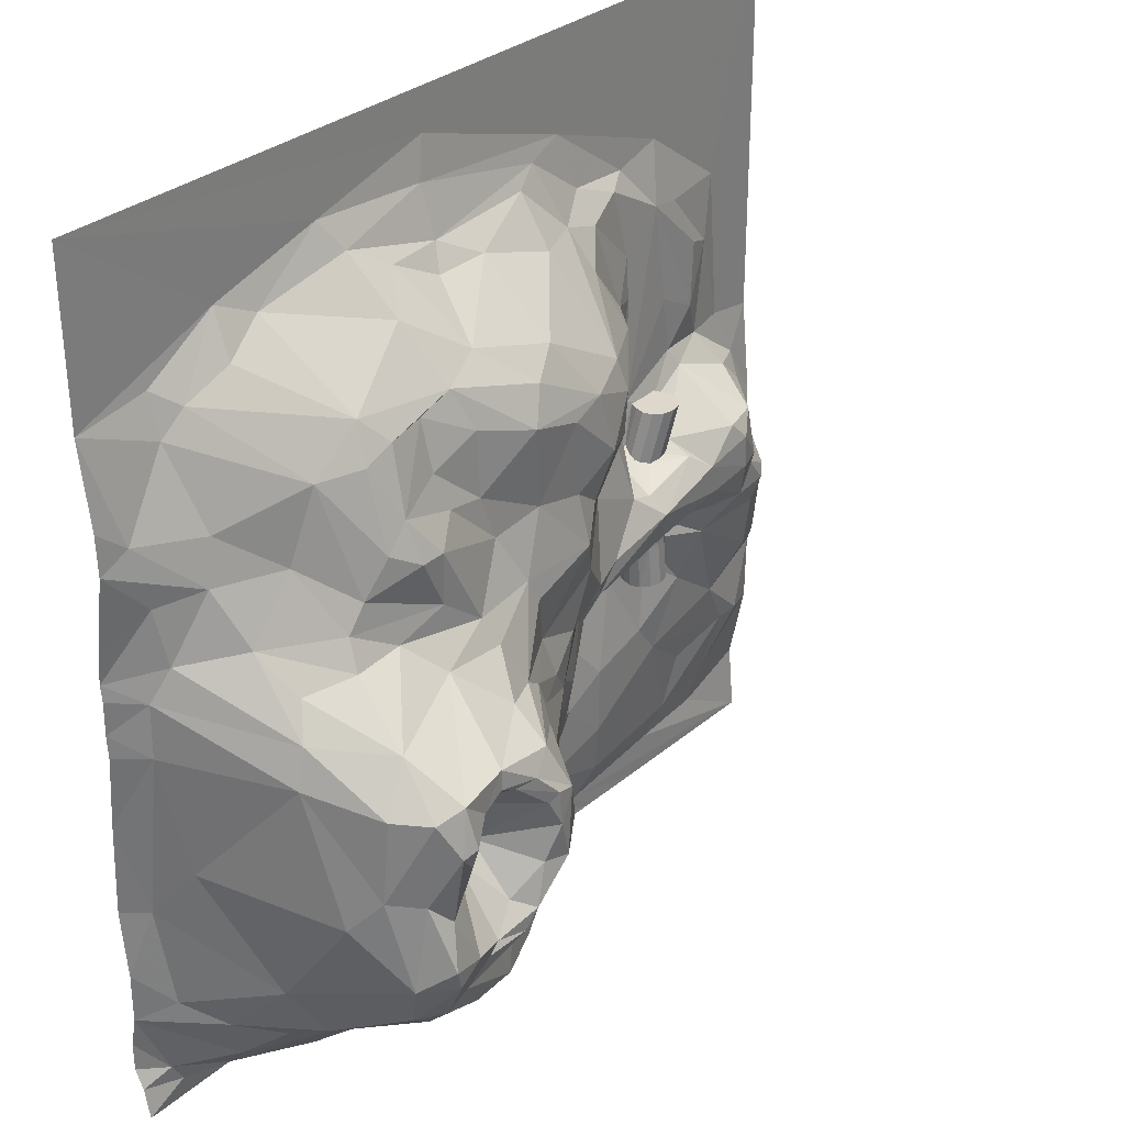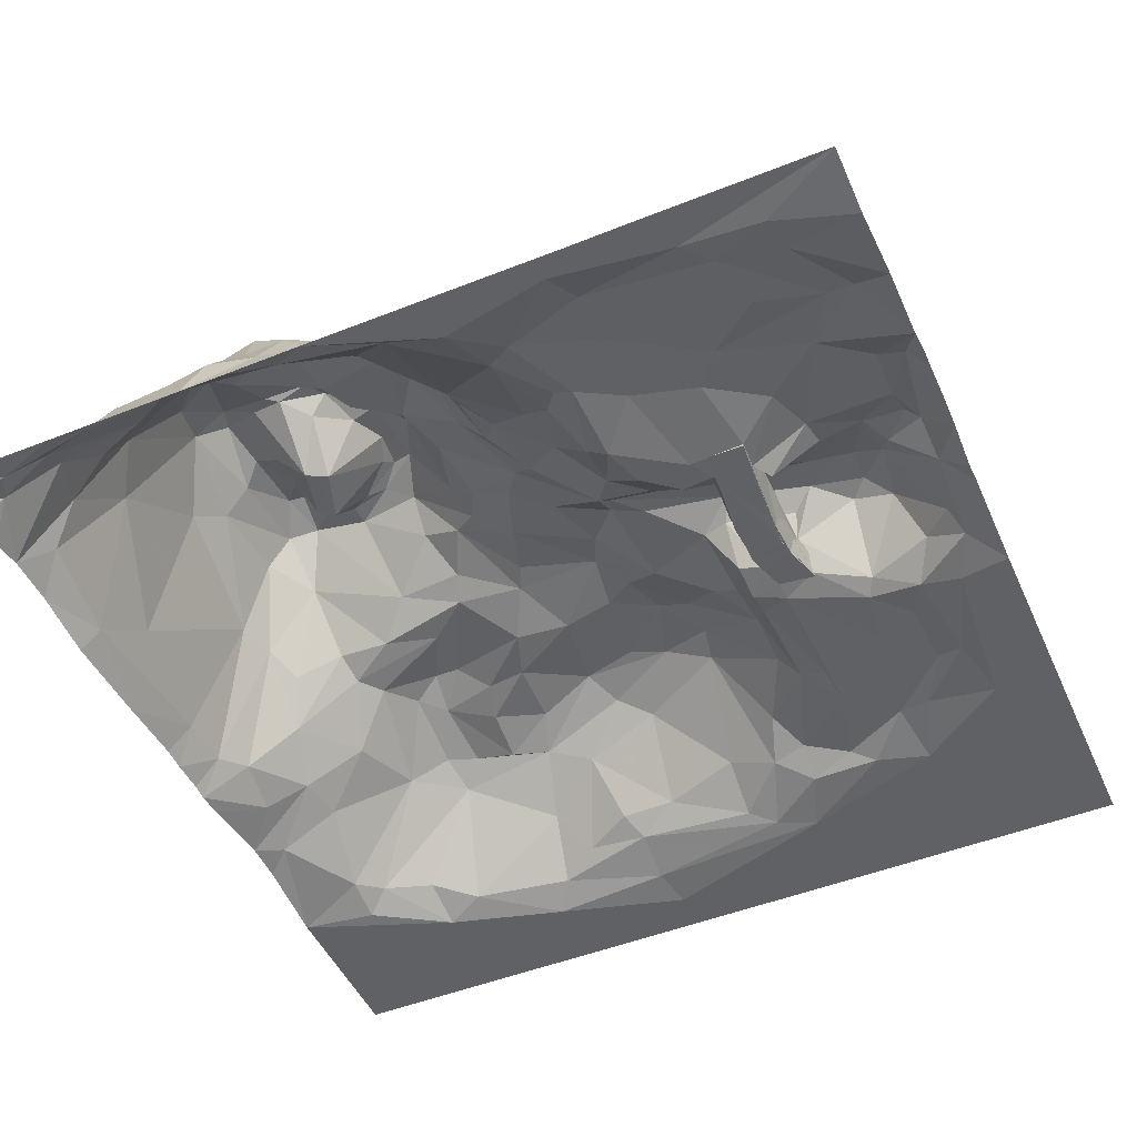
<metadata>
{"format":"obj","ext":"obj","renderer":"f3d","projection":"perspective","resolution":1024,"background":"white","views":[{"elev":31.5,"azim":130.2,"up":"+Z"},{"elev":-48.8,"azim":-156.1,"up":"+Y"}]}
</metadata>
<code>
o island
v -110.1 -1.564 110.2
v -58.67 13.44 -3.031
v -53.37 13.03 -3.787
v -50.66 10.1 -2.531
v -50.19 9.778 -27.26
v -51.26 4.12 -5.836
v -61.92 8.526 -6.666
v -62.74 9.331 -26.13
v 111.5 -1.564 110.2
v 42.7 -1.434 90.52
v 9.769 -1.519 99.48
v 12.21 -0.09991 89.16
v 37.65 2.118 82.87
v 72.85 -1.506 82.15
v -24.93 -0.2424 81.66
v 12.06 3.931 76.81
v 62.77 0.8008 77.52
v -70.95 -1.471 72.58
v -34.99 -1.472 85.05
v -18.38 2.011 77.57
v 27.69 5.862 77.13
v 35.02 14.02 69.42
v 74 3.889 71.11
v -57.53 -0.97 69.06
v -18.3 10.44 65.39
v 1.311 8.336 71.26
v 15.33 7.885 70.88
v 86.36 2.948 65.93
v -39.65 0.6481 70.83
v -30.76 5.349 65.37
v 92.59 -0.8883 70.73
v -110.1 -1.547 14.55
v -51.49 2.19 66.3
v -39.9 5.987 62.81
v 57.06 22.52 57.72
v 111.5 -1.28 67.76
v -76.61 0.7371 55.4
v -34.62 10.73 54.2
v 19.97 21.29 59.25
v 51.22 26.75 51.35
v 92.73 2.206 60.24
v -94.05 -1.466 56.17
v -68.5 1.558 56.73
v -56.03 2.729 48.23
v 40.79 25.02 52.29
v 59.11 26.6 48.33
v 69.84 22.04 47.61
v 105 4.014 41.42
v 111.3 1.398 46.49
v -0.4819 25.83 54.2
v 7.786 29.96 48.94
v 31.23 24.98 55.29
v -83.64 1.782 42.17
v 12.58 33.29 40.41
v 27.53 28.8 44.89
v 40.3 27.91 39.51
v -90.36 -0.1347 39.8
v -82.71 1.854 25.2
v -54.51 4.45 10.17
v -47.94 7.334 39.36
v -42.47 14.25 37.99
v -22.86 26.88 41.79
v -10.84 31.79 39.01
v -1.327 33.07 36.44
v 52.99 31.5 35.12
v 89.34 11.2 40
v 111.3 1.738 36.32
v -71.96 1.949 30.64
v -24.41 28.95 33.6
v 76.06 20.05 29.4
v 92.06 12.44 28.89
v -97.47 -1.465 16.33
v -54.65 4.368 37.95
v -15.45 32.41 23.18
v 9.431 31.01 18.86
v 27.14 29.36 28.21
v 51.73 35.14 24.83
v 59.16 32.27 29.15
v 102.4 6.077 26.37
v -42.51 14.55 22.94
v -24.11 28.34 22.34
v 37.86 30.4 30.44
v 111.6 -1.038 16
v -47.2 6.639 14.23
v 45.23 34.95 24.77
v 65.23 30.42 20.06
v -74.16 1.688 15.99
v -41.72 13.07 9.846
v -35.01 17.12 11.28
v -12 29.61 10.37
v -3.953 31.4 16.14
v 23.13 30.06 16.57
v 44.87 34.29 11.35
v 88.19 20.44 15.05
v 100.7 8.683 12.38
v -87.65 -0.5005 15.05
v 70.03 30.37 13.87
v -76.69 3.535 11.49
v -54.34 5.137 5.551
v -46.88 5.12 7.108
v -5.921 33.07 2.48
v 57.96 33.24 6.859
v 71.56 34.05 6.658
v 111.5 -1.775 8.936
v -109.9 0.9238 -9.992
v -102.6 0.205 4.184
v -92.88 5.112 5.761
v -63.35 5.271 5.648
v -21.93 22.2 3.751
v 34.22 35.53 3.125
v 84.51 30.03 5.651
v 111.5 -1.22 4.864
v -100.3 4.357 -1.399
v -87.74 17.39 -0.5289
v -77.69 20.05 -0.6439
v -62.04 11.81 -0.7744
v -52.15 6.131 -0.4383
v -46.15 7.993 -0.9904
v -39.24 19.49 -5.103
v 49.22 39.51 -1.743
v 88.99 34.62 -2.309
v 105.1 5.947 4.141
v -102.9 6.431 -15.36
v -82.07 21.23 -5.236
v -63.55 17.46 -4.427
v -45.8 18.83 -7.447
v 9.267 31.58 -16.32
v 13.53 34.43 -2.548
v 16.44 33.67 3.686
v 31.81 38.85 -3.557
v 37.18 47.56 -12.8
v 74.87 49.57 -5.473
v 111.5 -1.472 -3.729
v -89.79 18.41 -14.17
v -82.62 20.98 -14.05
v -68.93 20.69 -8.631
v -48 22.7 -12.38
v -27.18 23.76 -15.29
v -9.673 30.28 -6.831
v 26.26 41.99 -15.12
v 69.7 62.26 -15.63
v 83.5 52.74 -16.43
v 91.94 35.59 -11.79
v 105.8 6.409 -9.255
v 111.5 -1.147 -9.631
v -109.9 0.4579 -14.82
v -18.81 25.95 -17.49
v 19.68 39.37 -20.06
v -92.28 15.22 -18.85
v -70.85 20.28 -16.59
v -48.18 20.91 -19.8
v -20.49 24.1 -21.95
v 38.06 57.46 -18.97
v 55.27 59.54 -15.17
v 77.41 60.7 -17.09
v -110 3.446 -26.02
v -102.2 12.12 -24.79
v -88.57 15.45 -26.74
v -67.27 15.92 -22.63
v -57.71 13.82 -25.44
v -33.09 16.82 -26.3
v -4.713 29.23 -21.99
v 5.419 32.63 -27.91
v 23.07 45.7 -26.39
v 45.11 60.71 -22.3
v 62.19 60.93 -22.02
v 68.65 64.71 -26.03
v 72.76 64.18 -26.89
v 107 2.326 -51.74
v 111.5 -2.644 -28.08
v -99.2 14.18 -26.92
v -64.9 5.051 -27.51
v -24.68 15.88 -34.36
v -19.21 19.19 -26.62
v 15.51 38.16 -28.19
v 34.27 61.67 -29.94
v 39.55 62.53 -28.41
v 50.11 58.9 -23.34
v 55.62 59.76 -20.18
v 84.94 52.08 -37.45
v -110 4.927 -34.77
v -76.44 12 -34.08
v -77.21 14.27 -26.12
v -43.67 5.321 -32.19
v 18.96 43.07 -41.54
v 78.23 58.48 -39.26
v 89.62 45.1 -45.51
v -98.21 11.72 -34.37
v -61.85 4.885 -32.66
v -48.37 4.073 -39.58
v -34.89 5.664 -39.02
v -6.075 24.42 -39.1
v 27.72 56.92 -43.74
v 41.84 61.4 -30.67
v 55.55 47.01 -29.38
v 59.84 47.66 -31.63
v 66.59 60.98 -34.09
v 102.5 12.52 -38.97
v -110 4.283 -43.63
v -105.7 7.163 -48.13
v -62.21 4.728 -39.86
v -0.3202 30.05 -35.34
v 38.78 62.62 -37.48
v 50.81 46.03 -42.43
v 56.69 47.15 -44.57
v 111.5 -3.795 -52.22
v -86.99 7.583 -58.7
v -72.91 7.408 -48.31
v -31.68 4.623 -50.06
v -15.89 19.92 -46.23
v 35.95 62.08 -47.6
v 42.12 60.27 -47.09
v 49.89 56.5 -55.02
v 64.92 55.32 -46.8
v -110.2 3.22 -49.17
v -98.99 9.355 -48.57
v -27.01 5.958 -51.88
v 8.157 35 -52.64
v 65.73 61.96 -58.88
v 72.8 61.05 -44.75
v -58.94 6.02 -58.53
v -4.207 22.85 -56.58
v 1.123 27.72 -50.31
v 23.74 45.12 -53.37
v 35.13 59.01 -53.1
v 45.3 61.07 -57.63
v 75.43 64.11 -55.92
v -109.9 2.786 -55.34
v -31.15 5.816 -69.63
v -21.96 10.66 -63.8
v -13.65 18.8 -59.24
v 56.61 59.02 -61.18
v 81.86 57.47 -60.9
v 93.77 29.02 -68.98
v -101.4 5.585 -71.76
v -65.86 5.363 -67.27
v -42.22 6.744 -62.65
v 36.09 48.58 -58.81
v 48.7 60.29 -62.54
v 59.97 59.6 -63.14
v 73.67 63.43 -61.51
v 111.5 -2.081 -69.56
v -110 2.415 -73.21
v -94.88 5.654 -71.91
v 1.58 24.49 -65.12
v 7.861 35.57 -67.1
v 14.35 41.12 -67.03
v 45.72 58.67 -63.58
v 62.91 55.24 -73.06
v -79.06 3.155 -78.01
v 40.4 49.32 -66.49
v 51.97 52.57 -70.33
v 79.49 54.12 -71.9
v 98.17 15.1 -82.7
v 105 5.858 -76.93
v -26.68 6.679 -70.56
v 18.24 41.51 -74.07
v 67.85 53.7 -77.81
v -75.85 1.265 -93.03
v -42.39 6.132 -80.98
v 1.428 20.35 -71.32
v 16.62 35.27 -79.79
v 86.49 34.83 -81.22
v -91.24 1.153 -90.18
v 19.01 34.18 -85.06
v 31.88 46.47 -81.39
v 43.29 50.67 -83.39
v 55.83 51.64 -83.01
v 67.38 47.39 -84.09
v 111.3 -2.443 -82.56
v -110.1 -1.773 -93.49
v -22.95 4.523 -88.17
v -16.3 6.817 -83.51
v 47.65 46.5 -88.44
v 89.09 24.23 -86.18
v 111.6 -3.828 -90.51
v -43.48 4.353 -94.48
v 15.78 20.58 -89.79
v 31.34 34.54 -88.53
v 37.86 39.76 -89.86
v 45.01 31.37 -94.74
v 58.63 38.48 -90.19
v 69.61 30.81 -92.2
v 79.28 31.01 -87.38
v 93.48 12.78 -95.48
v -90.01 -0.9829 -99.52
v 26.89 14.39 -101.7
v 61.59 20.44 -100.7
v 104.6 0.6788 -99.22
v 111.5 -3.858 -97.93
v -110.1 -0.1676 -110.6
v -69.62 -0.08962 -100.6
v -39.87 -0.03286 -104.6
v -12.38 -0.274 -99.57
v 12.2 11.09 -96.14
v 37.47 18.39 -100.9
v 49.77 19.99 -102.6
v 75.74 18.22 -101.1
v 92.05 7.225 -102.3
v 111.5 -1.535 -102.8
v 1.304 0.7514 -103.2
v 26.32 1.924 -106.8
v 52.78 5.334 -107.3
v 77.51 2.145 -108.1
v 101.4 0.7968 -104.6
v 111.5 -1e-06 -110.5
v -66.25 -0.1964 -110.6
v -46.45 -0.1226 -110.4
v 18.77 -0.1532 -110.6
v 38.48 -0.2303 -110.6
v 85.18 -0.1994 -110.6
v -60.02 3.932 -7.666
v -52.1 12.32 -26.09
v -52.47 4.202 -33.67
f 11 19 1
f 10 12 11
f 12 15 19
f 12 16 15
f 13 21 16
f 10 17 13
f 15 29 19
f 13 17 22
f 14 36 31
f 19 29 24
f 16 26 20
f 21 27 16
f 29 33 24
f 26 25 20
f 21 39 27
f 17 23 35
f 29 34 33
f 30 34 29
f 23 28 35
f 33 44 43
f 30 38 34
f 31 36 41
f 33 34 44
f 39 51 50
f 40 45 52
f 35 47 46
f 36 49 48
f 43 53 37
f 38 60 34
f 12 13 16
f 37 57 42
f 43 44 59
f 30 62 38
f 51 63 50
f 45 56 55
f 46 65 40
f 43 58 53
f 59 68 43
f 44 73 59
f 54 64 63
f 40 65 45
f 47 66 70
f 41 48 66
f 57 72 42
f 56 76 55
f 65 82 56
f 46 47 78
f 66 71 70
f 48 67 71
f 64 74 63
f 64 75 91
f 54 76 75
f 65 78 77
f 47 86 78
f 47 70 86
f 58 96 57
f 69 81 80
f 74 81 69
f 68 59 87
f 60 80 84
f 82 92 76
f 70 71 94
f 58 87 96
f 77 93 85
f 86 93 77
f 70 94 97
f 79 104 95
f 83 104 79
f 81 90 109
f 71 95 94
f 96 106 72
f 87 108 98
f 84 100 59
f 88 100 84
f 90 101 109
f 92 110 129
f 85 93 110
f 97 102 93
f 94 111 103
f 98 114 107
f 75 129 101
f 93 102 110
f 94 95 121
f 104 112 122
f 107 113 106
f 98 116 115
f 89 119 88
f 109 119 89
f 103 111 132
f 113 123 106
f 115 124 114
f 115 136 124
f 116 125 136
f 113 134 123
f 119 126 118
f 109 147 138
f 109 139 147
f 101 127 139
f 130 120 131
f 111 121 132
f 124 134 114
f 124 135 134
f 126 137 125
f 119 137 126
f 128 140 127
f 131 140 130
f 132 141 120
f 121 143 142
f 122 144 143
f 123 146 105
f 137 150 136
f 139 162 147
f 139 127 162
f 138 152 137
f 148 163 127
f 150 158 135
f 150 160 159
f 151 160 150
f 152 174 161
f 147 162 174
f 153 164 148
f 153 165 176
f 154 166 179
f 141 167 166
f 151 161 184
f 162 202 174
f 163 202 162
f 165 178 177
f 142 143 180
f 169 198 144
f 157 181 156
f 158 182 188
f 158 183 182
f 5 184 314
f 161 173 184
f 177 178 194
f 179 166 195
f 155 180 186
f 184 190 314
f 175 202 163
f 176 193 164
f 177 194 203
f 166 197 196
f 167 168 197
f 157 188 200
f 188 182 216
f 189 208 182
f 184 191 190
f 192 210 174
f 176 203 211
f 196 197 205
f 186 220 168
f 191 173 209
f 203 212 211
f 197 214 205
f 197 220 214
f 199 200 215
f 190 237 221
f 173 210 217
f 192 223 222
f 214 219 205
f 187 233 180
f 200 216 228
f 201 221 208
f 190 209 237
f 213 226 212
f 216 207 228
f 209 229 237
f 217 230 256
f 217 210 230
f 226 225 211
f 219 240 232
f 219 227 241
f 207 235 228
f 221 236 208
f 210 231 230
f 223 246 245
f 223 218 246
f 225 248 238
f 232 239 226
f 233 241 227
f 228 235 243
f 236 244 207
f 222 261 231
f 222 245 261
f 241 249 240
f 169 242 255
f 236 250 244
f 248 252 251
f 249 252 248
f 169 255 234
f 245 246 261
f 253 269 258
f 255 254 234
f 237 229 260
f 257 266 262
f 251 267 266
f 252 249 267
f 244 264 235
f 259 264 244
f 236 277 259
f 272 260 229
f 261 295 301
f 261 278 295
f 249 268 267
f 263 283 269
f 254 275 263
f 266 280 279
f 269 282 268
f 259 286 264
f 273 301 294
f 274 281 280
f 274 282 281
f 254 285 275
f 276 289 270
f 272 293 277
f 273 294 272
f 283 288 282
f 270 289 285
f 286 291 271
f 278 287 295
f 285 299 284
f 292 291 286
f 292 293 291
f 295 302 301
f 296 303 302
f 298 303 288
f 299 304 298
f 293 308 307
f 303 311 310
f 304 311 303
f 305 311 304
f 306 311 305
f 6 117 4
f 99 312 108
f 116 7 8
f 312 189 8
f 5 314 6
f 4 5 6
f 1 9 11
f 11 9 10
f 11 12 19
f 9 14 10
f 30 20 25
f 1 19 18
f 15 16 20
f 10 14 17
f 1 18 42
f 13 22 21
f 17 14 23
f 14 9 36
f 18 19 24
f 18 43 37
f 16 27 26
f 23 14 28
f 14 31 28
f 39 52 51
f 24 33 43
f 29 15 30
f 26 50 25
f 21 22 39
f 22 17 35
f 28 31 41
f 18 37 42
f 27 39 26
f 22 35 52
f 42 32 1
f 26 39 50
f 60 44 34
f 35 40 52
f 40 35 46
f 35 28 47
f 28 41 47
f 41 36 48
f 62 25 50
f 84 73 60
f 45 55 52
f 47 41 66
f 37 53 57
f 38 61 60
f 38 62 61
f 50 63 62
f 51 54 63
f 51 52 54
f 52 55 54
f 53 58 57
f 62 63 69
f 45 65 56
f 48 49 67
f 42 72 32
f 43 68 58
f 62 69 61
f 54 55 76
f 65 46 78
f 66 48 71
f 63 74 69
f 64 54 75
f 56 82 76
f 65 85 82
f 65 77 85
f 71 67 79
f 57 96 72
f 60 61 80
f 61 69 80
f 64 91 74
f 67 83 79
f 68 87 58
f 89 80 81
f 82 85 92
f 78 86 77
f 84 80 88
f 32 106 105
f 81 74 90
f 74 91 90
f 75 76 92
f 86 70 97
f 71 79 95
f 87 98 96
f 89 81 109
f 91 75 101
f 92 85 110
f 86 97 93
f 108 59 99
f 96 107 106
f 96 98 107
f 118 88 119
f 90 91 101
f 75 92 129
f 97 103 102
f 97 94 103
f 98 115 114
f 59 100 99
f 111 94 121
f 95 104 122
f 107 114 113
f 98 108 116
f 99 100 117
f 100 118 117
f 120 110 102
f 109 101 139
f 101 129 128
f 102 132 120
f 4 118 126
f 121 95 122
f 106 123 105
f 115 116 136
f 125 116 2
f 2 3 125
f 126 125 3
f 3 4 126
f 109 138 119
f 101 128 127
f 129 110 130
f 122 112 133
f 142 132 121
f 125 137 136
f 119 138 137
f 128 129 140
f 129 130 140
f 120 154 131
f 120 141 154
f 144 133 145
f 121 122 143
f 135 136 150
f 140 153 148
f 127 140 148
f 131 154 153
f 123 134 149
f 137 151 150
f 137 152 151
f 138 147 152
f 156 123 157
f 141 132 155
f 157 149 171
f 165 154 179
f 149 158 171
f 149 134 158
f 134 135 158
f 150 183 158
f 150 159 183
f 151 313 160
f 151 152 161
f 152 147 174
f 162 127 163
f 148 175 163
f 148 164 175
f 168 141 155
f 154 141 166
f 144 170 169
f 5 151 184
f 159 172 183
f 159 160 8
f 172 159 8
f 200 181 157
f 161 174 173
f 153 176 164
f 176 165 177
f 165 179 178
f 155 142 180
f 143 144 198
f 171 158 188
f 172 182 183
f 172 189 182
f 8 189 172
f 164 185 175
f 179 195 178
f 168 155 186
f 180 143 187
f 157 171 188
f 184 173 191
f 174 202 192
f 164 193 185
f 176 177 203
f 178 195 194
f 195 166 196
f 166 167 197
f 187 143 198
f 204 194 195
f 189 201 208
f 173 174 210
f 175 185 202
f 193 176 211
f 204 196 205
f 212 204 213
f 197 168 220
f 170 206 169
f 200 188 216
f 216 182 207
f 182 208 207
f 190 191 209
f 192 202 218
f 202 185 218
f 224 193 225
f 201 190 221
f 209 173 217
f 210 192 222
f 192 218 223
f 218 185 224
f 213 205 232
f 186 233 227
f 205 219 232
f 214 220 219
f 186 227 220
f 229 217 256
f 198 234 187
f 215 200 228
f 210 222 231
f 193 211 225
f 212 226 211
f 220 227 219
f 198 169 234
f 247 218 224
f 224 225 238
f 213 232 226
f 219 241 240
f 187 234 233
f 208 236 207
f 222 223 245
f 225 226 248
f 226 239 248
f 232 240 239
f 169 206 242
f 207 244 235
f 239 249 248
f 224 238 251
f 263 234 254
f 233 253 241
f 236 221 260
f 221 237 260
f 246 247 257
f 247 224 257
f 224 251 257
f 238 248 251
f 241 258 249
f 241 253 258
f 233 263 253
f 273 230 231
f 272 256 273
f 273 231 261
f 251 252 267
f 250 259 244
f 250 236 259
f 246 257 262
f 257 251 266
f 258 268 249
f 253 263 269
f 242 270 255
f 243 235 264
f 236 260 277
f 278 262 265
f 273 261 301
f 261 246 278
f 271 264 286
f 262 266 265
f 258 269 268
f 255 270 254
f 280 267 274
f 265 266 279
f 287 279 296
f 267 268 274
f 268 282 274
f 263 284 283
f 263 275 284
f 270 285 254
f 260 272 277
f 269 283 282
f 275 285 284
f 259 292 286
f 259 277 292
f 272 294 293
f 278 265 287
f 296 281 297
f 284 298 283
f 276 290 289
f 292 277 293
f 279 280 296
f 281 288 297
f 299 289 305
f 283 298 288
f 284 299 298
f 2 8 160
f 289 300 305
f 289 290 300
f 293 294 308
f 295 287 302
f 287 296 302
f 296 297 303
f 297 288 303
f 298 304 303
f 299 305 304
f 300 306 305
f 291 293 307
f 308 294 309
f 294 301 309
f 301 302 309
f 302 310 309
f 302 303 310
f 99 117 6
f 99 6 312
f 312 7 108
f 116 108 7
f 8 7 312
f 312 201 189
f 201 312 314
f 190 201 314
f 314 312 6
f 5 3 313
f 3 5 4
f 3 160 313
f 2 160 3
f 12 10 13
f 113 114 134
f 30 15 20
f 18 24 43
f 39 22 52
f 60 73 44
f 62 30 25
f 84 59 73
f 89 88 80
f 32 72 106
f 108 87 59
f 118 100 88
f 120 130 110
f 102 103 132
f 4 117 118
f 142 155 132
f 144 122 133
f 135 124 136
f 140 131 153
f 156 146 123
f 157 123 149
f 165 153 154
f 168 167 141
f 144 145 170
f 5 313 151
f 200 199 181
f 204 203 194
f 204 195 196
f 212 203 204
f 224 185 193
f 213 204 205
f 186 180 233
f 229 209 217
f 247 246 218
f 239 240 249
f 263 233 234
f 273 256 230
f 272 229 256
f 278 246 262
f 271 243 264
f 280 266 267
f 287 265 279
f 296 280 281
f 281 282 288
f 299 285 289
f 2 116 8
o cut-out-cave
v -57.26 14.1 -39.79
v -59.37 15.43 9.662
v -54.25 13.38 -39.79
v -56.4 14.79 9.636
v -52.04 11.4 -39.79
v -54.24 12.91 9.606
v -51.23 8.912 -39.78
v -53.48 10.29 9.579
v -52.04 6.43 -39.77
v -54.32 7.649 9.561
v -53.03 4.316 -39.77
v -55.33 5.51 9.556
v -57.58 4.239 -39.77
v -59.85 5.449 9.573
v -62.13 4.158 -39.77
v -64.3 5.241 9.627
v -62.49 6.26 -39.78
v -64.64 7.399 9.637
v -63.3 8.728 -39.79
v -65.4 10.01 9.667
v -62.49 11.4 -39.79
v -64.56 12.66 9.682
v -60.28 13.38 -39.79
v -62.36 14.65 9.68
v -56.75 13.55 -28.18
v -55.91 13.68 -16.06
v -56.46 13.56 -3.633
v -53.42 12.94 -3.591
v -52.9 13.05 -16.26
v -53.74 12.93 -28.56
v -51.2 11.27 -3.552
v -50.69 11.4 -16.4
v -51.53 11.29 -28.82
v -50.42 8.833 -3.587
v -49.88 8.978 -16.45
v -50.72 8.886 -28.91
v -51.23 6.307 -3.579
v -50.69 6.454 -16.38
v -51.53 6.343 -28.8
v -51.75 4.154 -3.61
v -50.91 4.151 -16.22
v -52.18 4.151 -28.53
v -56.3 4.154 -3.61
v -55.46 4.151 -16.01
v -56.71 4.151 -28.14
v -60.86 4.154 -3.61
v -60.33 4.151 -15.89
v -61.26 4.151 -27.76
v -61.65 6.32 -3.524
v -61.13 6.444 -15.65
v -61.95 6.292 -27.48
v -62.46 8.839 -3.54
v -61.94 8.958 -15.6
v -62.76 8.815 -27.39
v -61.68 11.26 -3.599
v -61.13 11.39 -15.67
v -61.96 11.25 -27.5
v -59.47 12.94 -3.628
v -58.93 13.06 -15.84
v -59.76 12.93 -27.8
f 341 318 342
f 342 320 345
f 345 322 348
f 348 324 351
f 351 326 354
f 326 357 354
f 328 360 357
f 330 363 360
f 332 366 363
f 334 369 366
f 336 328 320
f 369 338 372
f 372 316 341
f 327 333 337
f 337 339 315
f 374 340 339
f 373 341 340
f 335 374 337
f 371 373 374
f 370 372 373
f 333 371 335
f 368 370 371
f 367 369 370
f 365 333 331
f 364 368 365
f 363 367 364
f 362 331 329
f 361 365 362
f 360 364 361
f 327 362 329
f 359 361 362
f 357 361 358
f 325 359 327
f 356 358 359
f 354 358 355
f 353 325 323
f 352 356 353
f 351 355 352
f 350 323 321
f 349 353 350
f 348 352 349
f 347 321 319
f 347 349 350
f 346 348 349
f 344 319 317
f 344 346 347
f 343 345 346
f 315 344 317
f 339 343 344
f 340 342 343
f 341 316 318
f 342 318 320
f 345 320 322
f 348 322 324
f 351 324 326
f 326 328 357
f 328 330 360
f 330 332 363
f 332 334 366
f 334 336 369
f 320 318 316
f 316 338 336
f 336 334 332
f 332 330 328
f 328 326 324
f 324 322 320
f 320 316 336
f 336 332 328
f 328 324 320
f 369 336 338
f 372 338 316
f 337 315 317
f 317 319 321
f 321 323 325
f 327 329 331
f 321 325 327
f 337 317 321
f 333 335 337
f 327 331 333
f 337 321 327
f 337 374 339
f 374 373 340
f 373 372 341
f 335 371 374
f 371 370 373
f 370 369 372
f 333 368 371
f 368 367 370
f 367 366 369
f 365 368 333
f 364 367 368
f 363 366 367
f 362 365 331
f 361 364 365
f 360 363 364
f 327 359 362
f 359 358 361
f 357 360 361
f 325 356 359
f 356 355 358
f 354 357 358
f 353 356 325
f 352 355 356
f 351 354 355
f 350 353 323
f 349 352 353
f 348 351 352
f 347 350 321
f 347 346 349
f 346 345 348
f 344 347 319
f 344 343 346
f 343 342 345
f 315 339 344
f 339 340 343
f 340 341 342

</code>
